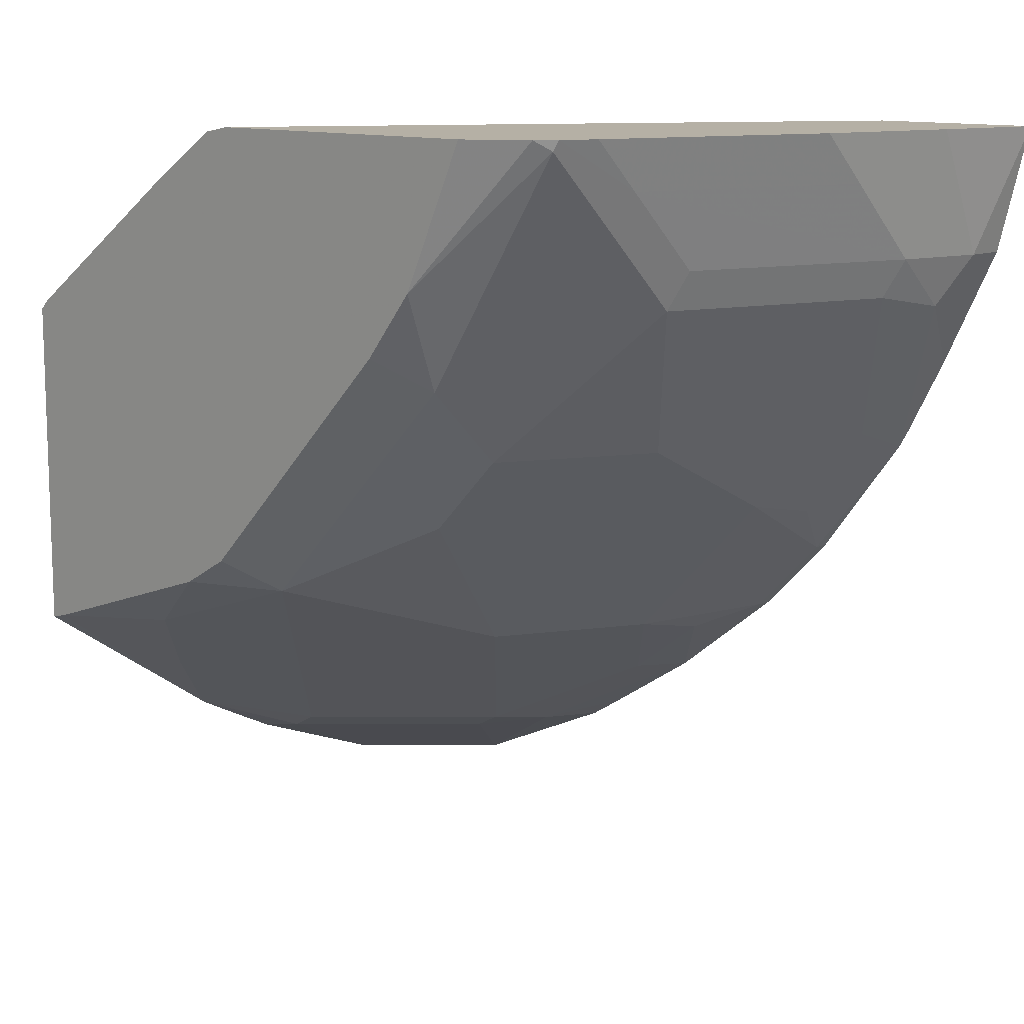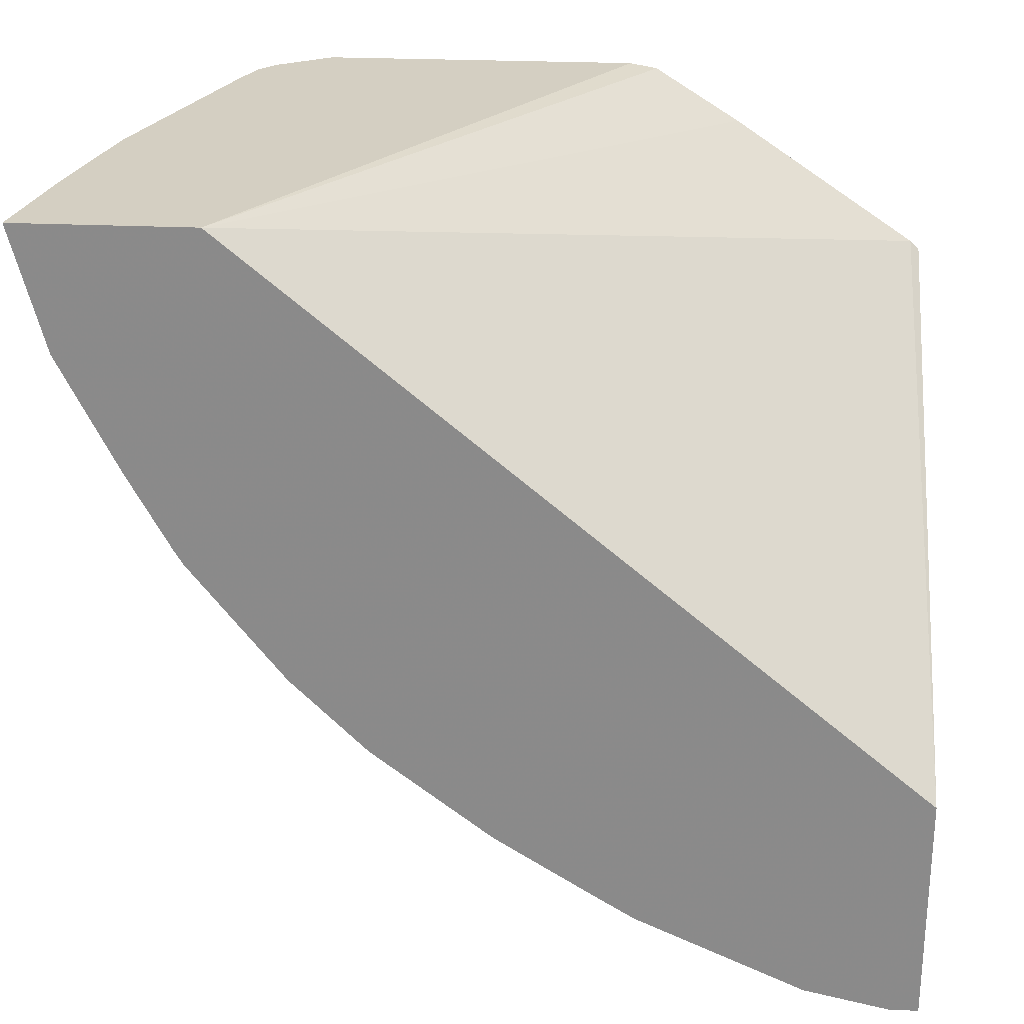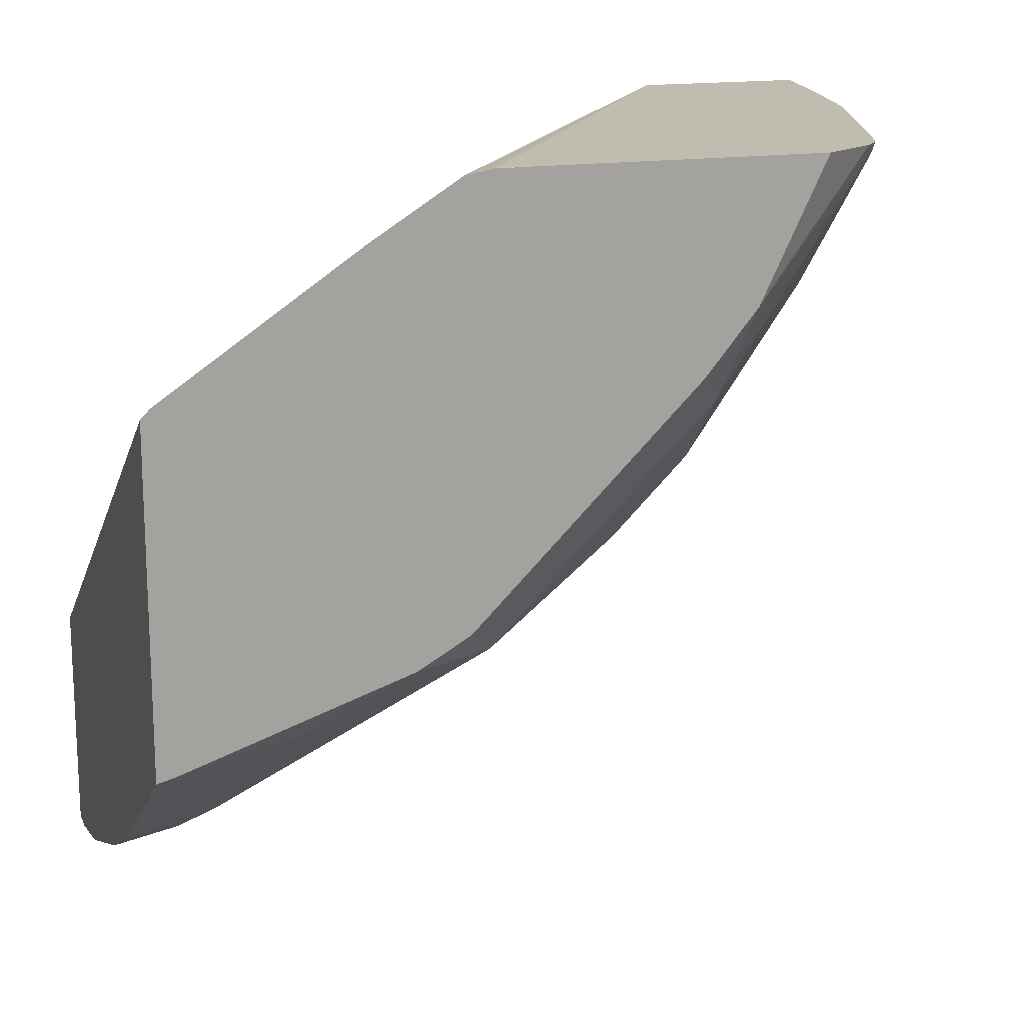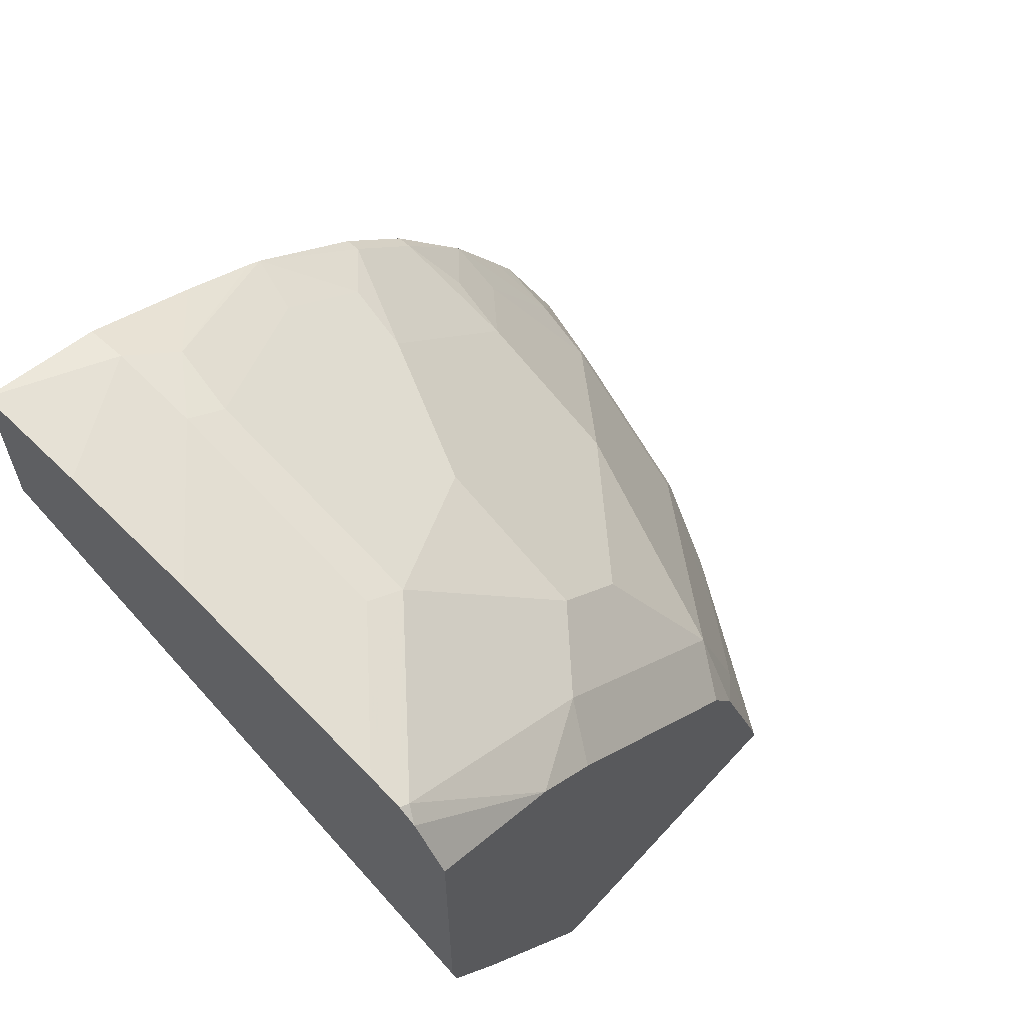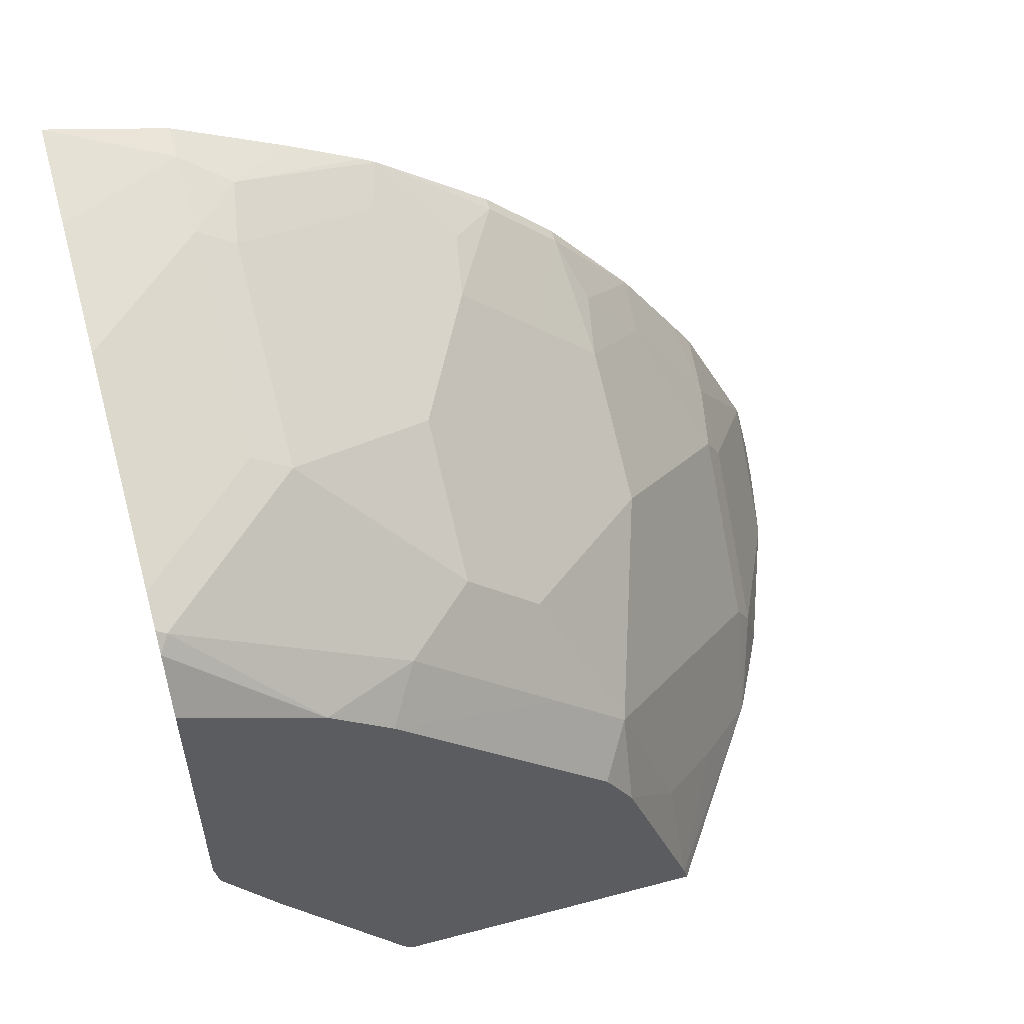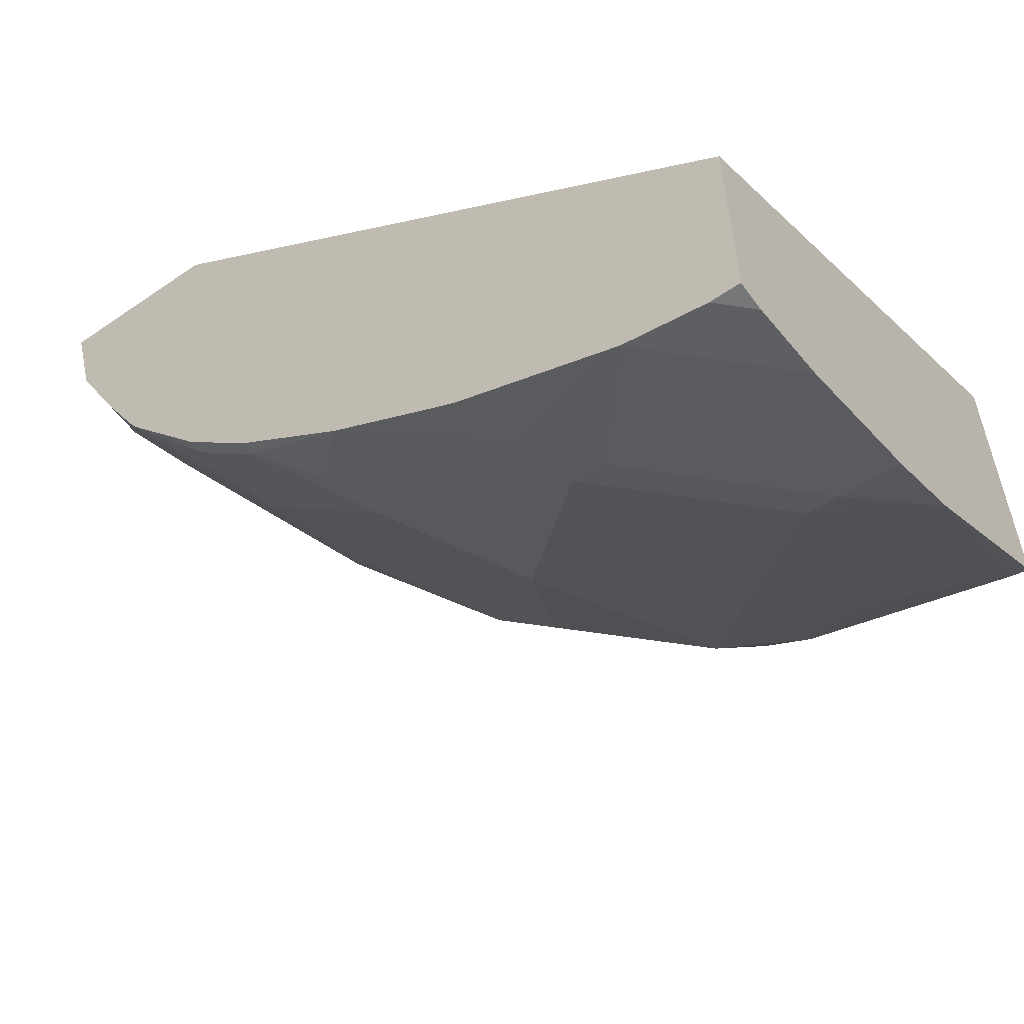
<metadata>
{"format":"obj","ext":"obj","renderer":"f3d","projection":"perspective","resolution":1024,"background":"white","views":[{"elev":11.7,"azim":-45.0,"up":"+Y"},{"elev":25.8,"azim":94.2,"up":"+Y"},{"elev":16.4,"azim":-107.9,"up":"+Y"},{"elev":62.0,"azim":-137.8,"up":"+Z"},{"elev":55.5,"azim":-105.6,"up":"+Z"},{"elev":-57.0,"azim":125.8,"up":"+Y"}]}
</metadata>
<code>
v -0.1961 -0.7889 -0.05266
v -0.1961 -0.7799 -0.0123
v -0.2104 -0.7889 -0.06693
v -0.1961 -0.7889 -0.06693
v -0.2914 -0.744 3.571e-05
v -0.2507 -0.7799 -0.06693
v -0.1961 -0.7432 0.06835
v -0.2271 -0.741 0.05979
v -0.2555 -0.744 0.03588
v -0.1961 -0.6757 -0.06693
v -0.3272 -0.744 -0.03585
v -0.2958 -0.7351 0.01796
v -0.3233 -0.7518 -0.06693
v -0.1961 -0.7319 0.08651
v -0.26 -0.7351 0.0538
v -0.1961 -0.7014 0.1345
v -0.2241 -0.6992 0.1255
v -0.4631 -0.5035 -0.06693
v -0.4631 -0.4989 -0.06245
v -0.1961 -0.4076 0.2546
v -0.3317 -0.7351 -0.01793
v -0.3683 -0.7287 -0.06693
v -0.365 -0.7307 -0.06693
v -0.344 -0.7414 -0.06693
v -0.2958 -0.6992 0.08968
v -0.4392 -0.6275 0.08968
v -0.1961 -0.6574 0.1912
v -0.2032 -0.6574 0.1912
v -0.2271 -0.6693 0.1673
v -0.26 -0.6633 0.1613
v -0.3317 -0.6633 0.1255
v -0.4631 -0.6637 -0.06693
v -0.4631 -0.4365 0.02973
v -0.1961 -0.4076 0.3381
v -0.4631 -0.41 0.07172
v -0.463 -0.4076 0.085
v -0.4422 -0.6574 3.571e-05
v -0.4064 -0.6932 -0.03585
v -0.4631 -0.6617 -0.0588
v -0.4631 -0.6116 0.07378
v -0.4631 -0.6258 0.04877
v -0.4034 -0.5917 0.1613
v -0.4034 -0.5558 0.1972
v -0.4392 -0.5917 0.1255
v -0.1961 -0.6215 0.2271
v -0.26 -0.6275 0.1972
v -0.2032 -0.6215 0.2271
v -0.26 -0.5917 0.2331
v -0.3317 -0.5917 0.1972
v -0.2482 -0.4076 0.3284
v -0.2152 -0.4662 0.3227
v -0.1961 -0.4662 0.3227
v -0.4631 -0.4077 0.08497
v -0.4631 -0.4076 0.1111
v -0.4631 -0.6614 -0.05789
v -0.4631 -0.5758 0.1096
v -0.4392 -0.52 0.1972
v -0.3317 -0.5558 0.2331
v -0.3675 -0.4841 0.2689
v -0.4631 -0.5041 0.1813
v -0.1961 -0.5648 0.2712
v -0.2271 -0.5977 0.239
v -0.2241 -0.5558 0.2689
v -0.26 -0.4841 0.3048
v -0.2885 -0.4076 0.3194
v -0.2555 -0.4662 0.3137
v -0.2271 -0.4901 0.3107
v -0.1961 -0.5211 0.2953
v -0.4631 -0.4076 0.2378
v -0.4631 -0.4737 0.2062
v -0.4392 -0.4124 0.2689
v -0.363 -0.4662 0.2779
v -0.3989 -0.4303 0.2779
v -0.4381 -0.4076 0.2713
v -0.1961 -0.5577 0.2754
v -0.314 -0.4076 0.3137
v -0.2914 -0.4303 0.3137
v -0.4463 -0.4076 0.2642
v -0.4216 -0.4076 0.2779
f 34 51 52
f 31 48 49
f 31 49 43
f 31 43 42
f 30 46 31
f 34 50 51
f 31 46 48
f 37 41 55
f 36 53 54
f 37 55 39
f 37 39 38
f 43 57 44
f 43 49 48
f 28 48 46
f 43 48 58
f 35 53 36
f 28 47 48
f 22 39 32
f 28 46 30
f 43 58 59
f 20 50 34
f 21 37 38
f 21 38 22
f 21 26 37
f 22 38 39
f 25 31 26
f 28 30 29
f 26 40 41
f 26 31 42
f 26 42 43
f 26 43 44
f 26 44 56
f 26 56 40
f 27 45 47
f 27 47 28
f 26 41 37
f 43 59 71
f 67 75 68
f 44 57 60
f 61 67 63
f 61 63 62
f 63 67 64
f 64 67 66
f 65 76 77
f 65 77 66
f 66 77 73
f 66 73 72
f 69 70 78
f 70 71 78
f 71 74 78
f 73 79 74
f 73 77 76
f 73 76 79
f 20 65 50
f 61 75 67
f 59 74 71
f 59 73 74
f 59 72 73
f 44 60 56
f 45 61 47
f 47 61 62
f 47 62 48
f 48 62 63
f 48 63 64
f 50 65 66
f 43 71 57
f 50 66 51
f 51 67 68
f 51 68 52
f 57 70 60
f 57 71 70
f 58 64 59
f 59 64 66
f 59 66 72
f 51 66 67
f 20 76 65
f 48 64 58
f 20 74 79
f 3 13 24
f 3 24 23
f 3 23 22
f 3 22 32
f 3 32 18
f 3 18 10
f 3 10 4
f 5 11 6
f 20 79 76
f 5 9 12
f 5 12 11
f 6 11 13
f 7 14 8
f 8 15 9
f 8 14 16
f 2 9 5
f 2 8 9
f 2 7 8
f 2 6 3
f 1 2 3
f 1 3 4
f 1 4 10
f 1 10 20
f 1 20 34
f 1 34 52
f 1 52 68
f 8 16 17
f 1 68 75
f 1 61 45
f 1 45 27
f 1 27 16
f 1 16 14
f 1 14 7
f 1 7 2
f 2 5 6
f 1 75 61
f 8 17 15
f 3 6 13
f 10 18 19
f 18 40 56
f 18 56 60
f 18 60 70
f 18 70 69
f 18 69 54
f 18 54 53
f 18 53 35
f 18 41 40
f 18 35 33
f 19 33 20
f 20 33 35
f 20 35 36
f 20 36 54
f 20 54 69
f 20 69 78
f 9 15 12
f 18 33 19
f 18 55 41
f 20 78 74
f 18 32 39
f 18 39 55
f 11 12 21
f 11 21 22
f 11 22 23
f 11 23 24
f 11 24 13
f 12 15 25
f 12 25 26
f 10 19 20
f 15 17 25
f 16 27 28
f 16 28 29
f 16 29 17
f 17 29 30
f 17 30 31
f 17 31 25
f 12 26 21

</code>
